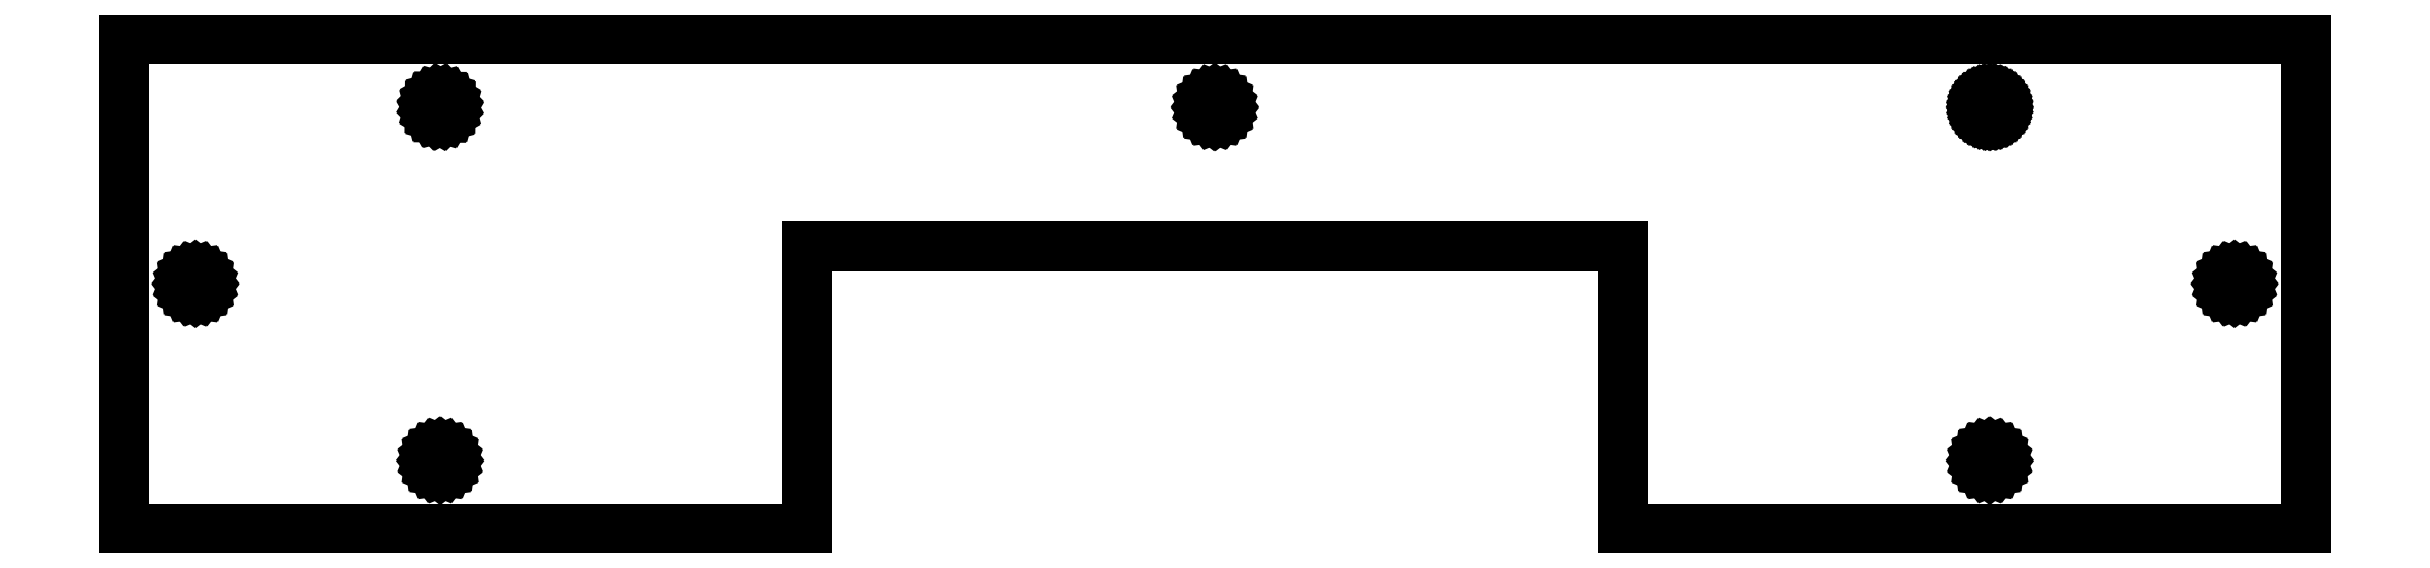
<metadata>
{"format":"dxf","ext":"dxf","renderer":"ezdxf+matplotlib","layout":"modelspace","background":"white","min_lineweight":24,"dpi":150}
</metadata>
<code>
0
SECTION
2
ENTITIES
0
LINE
8
0
10
112.4
20
26
30
0
11
112.5
21
25.89
31
0
0
LINE
8
0
10
112.5
20
26.4
30
0
11
112.5
21
26.29
31
0
0
LINE
8
0
10
112.7
20
26.78
30
0
11
112.6
21
26.67
31
0
0
LINE
8
0
10
160.5
20
36
30
0
11
-160.5
21
36
31
0
0
LINE
8
0
10
-160.5
20
36
30
0
11
-160.5
21
-36
31
0
0
LINE
8
0
10
-149.6
20
-1.497
30
0
11
-149.2
21
-1.342
31
0
0
LINE
8
0
10
-150
20
-1.55
30
0
11
-149.6
21
-1.497
31
0
0
LINE
8
0
10
-150.4
20
-1.497
30
0
11
-150
21
-1.55
31
0
0
LINE
8
0
10
-150.8
20
-1.342
30
0
11
-150.4
21
-1.497
31
0
0
LINE
8
0
10
-151.1
20
-1.096
30
0
11
-150.8
21
-1.342
31
0
0
LINE
8
0
10
-149.2
20
1.342
30
0
11
-149.6
21
1.497
31
0
0
LINE
8
0
10
-151.3
20
-0.775
30
0
11
-151.1
21
-1.096
31
0
0
LINE
8
0
10
-151.5
20
-0.4012
30
0
11
-151.3
21
-0.775
31
0
0
LINE
8
0
10
-151.6
20
-2.527e-12
30
0
11
-151.5
21
-0.4012
31
0
0
LINE
8
0
10
-151.5
20
0.4012
30
0
11
-151.6
21
-2.527e-12
31
0
0
LINE
8
0
10
-151.3
20
0.775
30
0
11
-151.5
21
0.4012
31
0
0
LINE
8
0
10
-151.1
20
1.096
30
0
11
-151.3
21
0.775
31
0
0
LINE
8
0
10
-150.8
20
1.342
30
0
11
-151.1
21
1.096
31
0
0
LINE
8
0
10
-150.4
20
1.497
30
0
11
-150.8
21
1.342
31
0
0
LINE
8
0
10
-150
20
1.55
30
0
11
-150.4
21
1.497
31
0
0
LINE
8
0
10
-149.6
20
1.497
30
0
11
-150
21
1.55
31
0
0
LINE
8
0
10
-112.9
20
-24.9
30
0
11
-113.2
21
-24.66
31
0
0
LINE
8
0
10
-148.9
20
1.096
30
0
11
-149.2
21
1.342
31
0
0
LINE
8
0
10
-148.7
20
0.775
30
0
11
-148.9
21
1.096
31
0
0
LINE
8
0
10
-148.5
20
0.4012
30
0
11
-148.7
21
0.775
31
0
0
LINE
8
0
10
-148.5
20
-2.797e-12
30
0
11
-148.5
21
0.4012
31
0
0
LINE
8
0
10
-148.5
20
-0.4012
30
0
11
-148.5
21
-2.797e-12
31
0
0
LINE
8
0
10
-148.7
20
-0.775
30
0
11
-148.5
21
-0.4012
31
0
0
LINE
8
0
10
-148.9
20
-1.096
30
0
11
-148.7
21
-0.775
31
0
0
LINE
8
0
10
-149.2
20
-1.342
30
0
11
-148.9
21
-1.096
31
0
0
LINE
8
0
10
-115.1
20
-24.9
30
0
11
-115.3
21
-25.23
31
0
0
LINE
8
0
10
-114.8
20
-24.66
30
0
11
-115.1
21
-24.9
31
0
0
LINE
8
0
10
-114.4
20
-24.5
30
0
11
-114.8
21
-24.66
31
0
0
LINE
8
0
10
-114
20
-24.45
30
0
11
-114.4
21
-24.5
31
0
0
LINE
8
0
10
-113.6
20
-24.5
30
0
11
-114
21
-24.45
31
0
0
LINE
8
0
10
-113.2
20
-24.66
30
0
11
-113.6
21
-24.5
31
0
0
LINE
8
0
10
-112.6
20
26.58
30
0
11
-112.8
21
26.93
31
0
0
LINE
8
0
10
-112.5
20
26.19
30
0
11
-112.6
21
26.58
31
0
0
LINE
8
0
10
-112.7
20
-25.23
30
0
11
-112.9
21
-24.9
31
0
0
LINE
8
0
10
-112.5
20
-25.6
30
0
11
-112.7
21
-25.23
31
0
0
LINE
8
0
10
-112.5
20
-26
30
0
11
-112.5
21
-25.6
31
0
0
LINE
8
0
10
-112.5
20
-26.4
30
0
11
-112.5
21
-26
31
0
0
LINE
8
0
10
115.3
20
25.23
30
0
11
115.4
21
25.33
31
0
0
LINE
8
0
10
115.1
20
24.9
30
0
11
115.2
21
24.99
31
0
0
LINE
8
0
10
114.8
20
24.66
30
0
11
114.9
21
24.72
31
0
0
LINE
8
0
10
114.4
20
24.5
30
0
11
114.5
21
24.54
31
0
0
LINE
8
0
10
113.6
20
24.5
30
0
11
113.7
21
24.49
31
0
0
LINE
8
0
10
113.2
20
24.66
30
0
11
113.3
21
24.62
31
0
0
LINE
8
0
10
112.9
20
24.9
30
0
11
113
21
24.84
31
0
0
LINE
8
0
10
112.7
20
25.23
30
0
11
112.7
21
25.14
31
0
0
LINE
8
0
10
112.5
20
25.6
30
0
11
112.5
21
25.5
31
0
0
LINE
8
0
10
112.5
20
26.19
30
0
11
112.5
21
26.09
31
0
0
LINE
8
0
10
112.5
20
26.09
30
0
11
112.4
21
26
31
0
0
LINE
8
0
10
112.6
20
26.67
30
0
11
112.6
21
26.58
31
0
0
LINE
8
0
10
112.6
20
26.58
30
0
11
112.5
21
26.49
31
0
0
LINE
8
0
10
112.5
20
26.49
30
0
11
112.5
21
26.4
31
0
0
LINE
8
0
10
149.2
20
1.342
30
0
11
148.9
21
1.096
31
0
0
LINE
8
0
10
150.8
20
1.342
30
0
11
150.4
21
1.497
31
0
0
LINE
8
0
10
148.5
20
0.4012
30
0
11
148.5
21
2.076e-12
31
0
0
LINE
8
0
10
113.6
20
-27.5
30
0
11
114
21
-27.55
31
0
0
LINE
8
0
10
113.2
20
-27.34
30
0
11
113.6
21
-27.5
31
0
0
LINE
8
0
10
112.9
20
-27.1
30
0
11
113.2
21
-27.34
31
0
0
LINE
8
0
10
112.5
20
-26.4
30
0
11
112.7
21
-26.77
31
0
0
LINE
8
0
10
112.7
20
-25.22
30
0
11
112.5
21
-25.6
31
0
0
LINE
8
0
10
112.9
20
-24.9
30
0
11
112.7
21
-25.22
31
0
0
LINE
8
0
10
113.2
20
-24.66
30
0
11
112.9
21
-24.9
31
0
0
LINE
8
0
10
113.6
20
-24.5
30
0
11
113.2
21
-24.66
31
0
0
LINE
8
0
10
114
20
-24.45
30
0
11
113.6
21
-24.5
31
0
0
LINE
8
0
10
114.4
20
-24.5
30
0
11
114
21
-24.45
31
0
0
LINE
8
0
10
114.8
20
-24.66
30
0
11
114.4
21
-24.5
31
0
0
LINE
8
0
10
115.3
20
-25.22
30
0
11
115.1
21
-24.9
31
0
0
LINE
8
0
10
115.5
20
-25.6
30
0
11
115.3
21
-25.22
31
0
0
LINE
8
0
10
115.5
20
-26
30
0
11
115.5
21
-25.6
31
0
0
LINE
8
0
10
115.5
20
-26.4
30
0
11
115.5
21
-26
31
0
0
LINE
8
0
10
115.3
20
-26.77
30
0
11
115.5
21
-26.4
31
0
0
LINE
8
0
10
115.1
20
-27.1
30
0
11
115.3
21
-26.77
31
0
0
LINE
8
0
10
1.325
20
25.22
30
0
11
1.079
21
24.9
31
0
0
LINE
8
0
10
-1.359
20
25.22
30
0
11
-1.514
21
25.6
31
0
0
LINE
8
0
10
-1.514
20
25.6
30
0
11
-1.567
21
26
31
0
0
LINE
8
0
10
-1.567
20
26
30
0
11
-1.514
21
26.4
31
0
0
LINE
8
0
10
-1.514
20
26.4
30
0
11
-1.359
21
26.77
31
0
0
LINE
8
0
10
-1.359
20
26.77
30
0
11
-1.113
21
27.1
31
0
0
LINE
8
0
10
-1.113
20
27.1
30
0
11
-0.7921
21
27.34
31
0
0
LINE
8
0
10
-0.7921
20
27.34
30
0
11
-0.4183
21
27.5
31
0
0
LINE
8
0
10
-0.4183
20
27.5
30
0
11
-0.01708
21
27.55
31
0
0
LINE
8
0
10
-0.01708
20
27.55
30
0
11
0.3841
21
27.5
31
0
0
LINE
8
0
10
0.3841
20
27.5
30
0
11
0.7579
21
27.34
31
0
0
LINE
8
0
10
0.7579
20
27.34
30
0
11
1.079
21
27.1
31
0
0
LINE
8
0
10
1.079
20
27.1
30
0
11
1.325
21
26.77
31
0
0
LINE
8
0
10
1.325
20
26.77
30
0
11
1.48
21
26.4
31
0
0
LINE
8
0
10
1.48
20
26.4
30
0
11
1.533
21
26
31
0
0
LINE
8
0
10
1.533
20
26
30
0
11
1.48
21
25.6
31
0
0
LINE
8
0
10
1.48
20
25.6
30
0
11
1.325
21
25.22
31
0
0
LINE
8
0
10
-60
20
-36
30
0
11
-160.5
21
-36
31
0
0
LINE
8
0
10
-60
20
-36
30
0
11
-60
21
5.5
31
0
0
LINE
8
0
10
-60
20
5.5
30
0
11
60
21
5.5
31
0
0
LINE
8
0
10
60
20
5.5
30
0
11
60
21
-36
31
0
0
LINE
8
0
10
160.5
20
-36
30
0
11
60
21
-36
31
0
0
LINE
8
0
10
160.5
20
36
30
0
11
160.5
21
-36
31
0
0
LINE
8
0
10
-112.7
20
-26.78
30
0
11
-112.5
21
-26.4
31
0
0
LINE
8
0
10
-112.9
20
-27.1
30
0
11
-112.7
21
-26.78
31
0
0
LINE
8
0
10
-113.2
20
-27.34
30
0
11
-112.9
21
-27.1
31
0
0
LINE
8
0
10
-113.6
20
-27.5
30
0
11
-113.2
21
-27.34
31
0
0
LINE
8
0
10
-114
20
-27.55
30
0
11
-113.6
21
-27.5
31
0
0
LINE
8
0
10
-114.4
20
-27.5
30
0
11
-114
21
-27.55
31
0
0
LINE
8
0
10
-114.8
20
-27.34
30
0
11
-114.4
21
-27.5
31
0
0
LINE
8
0
10
-115.1
20
-27.1
30
0
11
-114.8
21
-27.34
31
0
0
LINE
8
0
10
-115.3
20
-26.78
30
0
11
-115.1
21
-27.1
31
0
0
LINE
8
0
10
-115.5
20
-26.4
30
0
11
-115.3
21
-26.78
31
0
0
LINE
8
0
10
-115.5
20
-26
30
0
11
-115.5
21
-26.4
31
0
0
LINE
8
0
10
-115.5
20
-25.6
30
0
11
-115.5
21
-26
31
0
0
LINE
8
0
10
-115.3
20
-25.23
30
0
11
-115.5
21
-25.6
31
0
0
LINE
8
0
10
-114.2
20
27.54
30
0
11
-114.6
21
27.44
31
0
0
LINE
8
0
10
-113.8
20
27.53
30
0
11
-114.2
21
27.54
31
0
0
LINE
8
0
10
-113.4
20
27.43
30
0
11
-113.8
21
27.53
31
0
0
LINE
8
0
10
-113
20
27.22
30
0
11
-113.4
21
27.43
31
0
0
LINE
8
0
10
-112.8
20
26.93
30
0
11
-113
21
27.22
31
0
0
LINE
8
0
10
-112.5
20
25.78
30
0
11
-112.5
21
26.19
31
0
0
LINE
8
0
10
-112.6
20
25.39
30
0
11
-112.5
21
25.78
31
0
0
LINE
8
0
10
-112.8
20
25.04
30
0
11
-112.6
21
25.39
31
0
0
LINE
8
0
10
-113.1
20
24.76
30
0
11
-112.8
21
25.04
31
0
0
LINE
8
0
10
-113.4
20
24.56
30
0
11
-113.1
21
24.76
31
0
0
LINE
8
0
10
-113.8
20
24.46
30
0
11
-113.4
21
24.56
31
0
0
LINE
8
0
10
-114.2
20
24.47
30
0
11
-113.8
21
24.46
31
0
0
LINE
8
0
10
-114.6
20
24.57
30
0
11
-114.2
21
24.47
31
0
0
LINE
8
0
10
-115
20
24.78
30
0
11
-114.6
21
24.57
31
0
0
LINE
8
0
10
-115.2
20
25.07
30
0
11
-115
21
24.78
31
0
0
LINE
8
0
10
-115.4
20
25.42
30
0
11
-115.2
21
25.07
31
0
0
LINE
8
0
10
-115.5
20
25.81
30
0
11
-115.4
21
25.42
31
0
0
LINE
8
0
10
-115.5
20
26.22
30
0
11
-115.5
21
25.81
31
0
0
LINE
8
0
10
-115.4
20
26.61
30
0
11
-115.5
21
26.22
31
0
0
LINE
8
0
10
-115.2
20
26.96
30
0
11
-115.4
21
26.61
31
0
0
LINE
8
0
10
-114.9
20
27.24
30
0
11
-115.2
21
26.96
31
0
0
LINE
8
0
10
-114.6
20
27.44
30
0
11
-114.9
21
27.24
31
0
0
LINE
8
0
10
112.9
20
27.1
30
0
11
112.8
21
27.01
31
0
0
LINE
8
0
10
113
20
27.15
30
0
11
112.9
21
27.1
31
0
0
LINE
8
0
10
113
20
27.22
30
0
11
113
21
27.15
31
0
0
LINE
8
0
10
113.1
20
27.28
30
0
11
113
21
27.22
31
0
0
LINE
8
0
10
113.2
20
27.34
30
0
11
113.1
21
27.28
31
0
0
LINE
8
0
10
113.3
20
27.38
30
0
11
113.2
21
27.34
31
0
0
LINE
8
0
10
113.4
20
27.43
30
0
11
113.3
21
27.38
31
0
0
LINE
8
0
10
113.5
20
27.46
30
0
11
113.4
21
27.43
31
0
0
LINE
8
0
10
113.6
20
27.5
30
0
11
113.5
21
27.46
31
0
0
LINE
8
0
10
113.7
20
27.51
30
0
11
113.6
21
27.5
31
0
0
LINE
8
0
10
113.8
20
27.53
30
0
11
113.7
21
27.51
31
0
0
LINE
8
0
10
113.9
20
27.54
30
0
11
113.8
21
27.53
31
0
0
LINE
8
0
10
114
20
27.55
30
0
11
113.9
21
27.54
31
0
0
LINE
8
0
10
114.1
20
27.54
30
0
11
114
21
27.55
31
0
0
LINE
8
0
10
114.2
20
27.54
30
0
11
114.1
21
27.54
31
0
0
LINE
8
0
10
114.3
20
27.51
30
0
11
114.2
21
27.54
31
0
0
LINE
8
0
10
114.4
20
27.5
30
0
11
114.3
21
27.51
31
0
0
LINE
8
0
10
114.5
20
27.46
30
0
11
114.4
21
27.5
31
0
0
LINE
8
0
10
114.6
20
27.44
30
0
11
114.5
21
27.46
31
0
0
LINE
8
0
10
114.7
20
27.38
30
0
11
114.6
21
27.44
31
0
0
LINE
8
0
10
114.8
20
27.34
30
0
11
114.7
21
27.38
31
0
0
LINE
8
0
10
114.8
20
27.29
30
0
11
114.8
21
27.34
31
0
0
LINE
8
0
10
114.9
20
27.24
30
0
11
114.8
21
27.29
31
0
0
LINE
8
0
10
115
20
27.16
30
0
11
114.9
21
27.24
31
0
0
LINE
8
0
10
115.1
20
27.1
30
0
11
115
21
27.16
31
0
0
LINE
8
0
10
115.2
20
27.02
30
0
11
115.1
21
27.1
31
0
0
LINE
8
0
10
115.2
20
26.96
30
0
11
115.2
21
27.02
31
0
0
LINE
8
0
10
115.3
20
26.86
30
0
11
115.2
21
26.96
31
0
0
LINE
8
0
10
115.3
20
26.78
30
0
11
115.3
21
26.86
31
0
0
LINE
8
0
10
115.4
20
26.69
30
0
11
115.3
21
26.78
31
0
0
LINE
8
0
10
115.4
20
26.61
30
0
11
115.4
21
26.69
31
0
0
LINE
8
0
10
115.5
20
26.5
30
0
11
115.4
21
26.61
31
0
0
LINE
8
0
10
115.5
20
26.4
30
0
11
115.5
21
26.5
31
0
0
LINE
8
0
10
115.5
20
26.31
30
0
11
115.5
21
26.4
31
0
0
LINE
8
0
10
115.5
20
26.22
30
0
11
115.5
21
26.31
31
0
0
LINE
8
0
10
115.5
20
26.11
30
0
11
115.5
21
26.22
31
0
0
LINE
8
0
10
115.5
20
26.11
30
0
11
115.5
21
26
31
0
0
LINE
8
0
10
115.5
20
25.91
30
0
11
115.5
21
26
31
0
0
LINE
8
0
10
115.5
20
25.81
30
0
11
115.5
21
25.91
31
0
0
LINE
8
0
10
115.5
20
25.71
30
0
11
115.5
21
25.81
31
0
0
LINE
8
0
10
115.5
20
25.6
30
0
11
115.5
21
25.71
31
0
0
LINE
8
0
10
115.5
20
25.51
30
0
11
115.5
21
25.6
31
0
0
LINE
8
0
10
115.4
20
25.42
30
0
11
115.5
21
25.51
31
0
0
LINE
8
0
10
115.4
20
25.33
30
0
11
115.4
21
25.42
31
0
0
LINE
8
0
10
115.3
20
25.15
30
0
11
115.3
21
25.23
31
0
0
LINE
8
0
10
115.2
20
25.07
30
0
11
115.3
21
25.15
31
0
0
LINE
8
0
10
115.2
20
24.99
30
0
11
115.2
21
25.07
31
0
0
LINE
8
0
10
115
20
24.85
30
0
11
115.1
21
24.9
31
0
0
LINE
8
0
10
115
20
24.78
30
0
11
115
21
24.85
31
0
0
LINE
8
0
10
114.9
20
24.72
30
0
11
115
21
24.78
31
0
0
LINE
8
0
10
114.7
20
24.62
30
0
11
114.8
21
24.66
31
0
0
LINE
8
0
10
114.6
20
24.57
30
0
11
114.7
21
24.62
31
0
0
LINE
8
0
10
114.5
20
24.54
30
0
11
114.6
21
24.57
31
0
0
LINE
8
0
10
114.3
20
24.49
30
0
11
114.4
21
24.5
31
0
0
LINE
8
0
10
114.2
20
24.47
30
0
11
114.3
21
24.49
31
0
0
LINE
8
0
10
114.1
20
24.46
30
0
11
114.2
21
24.47
31
0
0
LINE
8
0
10
114.1
20
24.46
30
0
11
114
21
24.45
31
0
0
LINE
8
0
10
113.9
20
24.46
30
0
11
114
21
24.45
31
0
0
LINE
8
0
10
113.8
20
24.46
30
0
11
113.9
21
24.46
31
0
0
LINE
8
0
10
113.7
20
24.49
30
0
11
113.8
21
24.46
31
0
0
LINE
8
0
10
113.5
20
24.54
30
0
11
113.6
21
24.5
31
0
0
LINE
8
0
10
113.4
20
24.56
30
0
11
113.5
21
24.54
31
0
0
LINE
8
0
10
113.3
20
24.62
30
0
11
113.4
21
24.56
31
0
0
LINE
8
0
10
113.2
20
24.71
30
0
11
113.2
21
24.66
31
0
0
LINE
8
0
10
113.1
20
24.76
30
0
11
113.2
21
24.71
31
0
0
LINE
8
0
10
113
20
24.84
30
0
11
113.1
21
24.76
31
0
0
LINE
8
0
10
112.8
20
24.98
30
0
11
112.9
21
24.9
31
0
0
LINE
8
0
10
112.8
20
25.04
30
0
11
112.8
21
24.98
31
0
0
LINE
8
0
10
112.7
20
25.14
30
0
11
112.8
21
25.04
31
0
0
LINE
8
0
10
112.6
20
25.31
30
0
11
112.7
21
25.23
31
0
0
LINE
8
0
10
112.6
20
25.39
30
0
11
112.6
21
25.31
31
0
0
LINE
8
0
10
112.5
20
25.5
30
0
11
112.6
21
25.39
31
0
0
LINE
8
0
10
112.5
20
25.69
30
0
11
112.5
21
25.6
31
0
0
LINE
8
0
10
112.5
20
25.78
30
0
11
112.5
21
25.69
31
0
0
LINE
8
0
10
112.5
20
25.89
30
0
11
112.5
21
25.78
31
0
0
LINE
8
0
10
112.5
20
26.29
30
0
11
112.5
21
26.19
31
0
0
LINE
8
0
10
112.7
20
26.85
30
0
11
112.7
21
26.78
31
0
0
LINE
8
0
10
112.8
20
26.93
30
0
11
112.7
21
26.85
31
0
0
LINE
8
0
10
112.8
20
27.01
30
0
11
112.8
21
26.93
31
0
0
LINE
8
0
10
148.5
20
0.4012
30
0
11
148.7
21
0.775
31
0
0
LINE
8
0
10
148.7
20
0.775
30
0
11
148.9
21
1.096
31
0
0
LINE
8
0
10
149.2
20
1.342
30
0
11
149.6
21
1.497
31
0
0
LINE
8
0
10
149.6
20
1.497
30
0
11
150
21
1.55
31
0
0
LINE
8
0
10
150
20
1.55
30
0
11
150.4
21
1.497
31
0
0
LINE
8
0
10
151.1
20
1.096
30
0
11
150.8
21
1.342
31
0
0
LINE
8
0
10
151.3
20
0.775
30
0
11
151.1
21
1.096
31
0
0
LINE
8
0
10
151.5
20
0.4012
30
0
11
151.3
21
0.775
31
0
0
LINE
8
0
10
151.5
20
2.256e-12
30
0
11
151.5
21
0.4012
31
0
0
LINE
8
0
10
151.5
20
-0.4012
30
0
11
151.5
21
2.256e-12
31
0
0
LINE
8
0
10
151.3
20
-0.775
30
0
11
151.5
21
-0.4012
31
0
0
LINE
8
0
10
151.1
20
-1.096
30
0
11
151.3
21
-0.775
31
0
0
LINE
8
0
10
150.8
20
-1.342
30
0
11
151.1
21
-1.096
31
0
0
LINE
8
0
10
150.4
20
-1.497
30
0
11
150.8
21
-1.342
31
0
0
LINE
8
0
10
150
20
-1.55
30
0
11
150.4
21
-1.497
31
0
0
LINE
8
0
10
149.6
20
-1.497
30
0
11
150
21
-1.55
31
0
0
LINE
8
0
10
149.2
20
-1.342
30
0
11
149.6
21
-1.497
31
0
0
LINE
8
0
10
148.9
20
-1.096
30
0
11
149.2
21
-1.342
31
0
0
LINE
8
0
10
148.7
20
-0.775
30
0
11
148.9
21
-1.096
31
0
0
LINE
8
0
10
148.5
20
-0.4012
30
0
11
148.7
21
-0.775
31
0
0
LINE
8
0
10
148.5
20
2.076e-12
30
0
11
148.5
21
-0.4012
31
0
0
LINE
8
0
10
114.4
20
-27.5
30
0
11
114
21
-27.55
31
0
0
LINE
8
0
10
112.9
20
-27.1
30
0
11
112.7
21
-26.77
31
0
0
LINE
8
0
10
112.5
20
-26.4
30
0
11
112.5
21
-26
31
0
0
LINE
8
0
10
112.5
20
-26
30
0
11
112.5
21
-25.6
31
0
0
LINE
8
0
10
114.8
20
-24.66
30
0
11
115.1
21
-24.9
31
0
0
LINE
8
0
10
115.1
20
-27.1
30
0
11
114.8
21
-27.34
31
0
0
LINE
8
0
10
114.8
20
-27.34
30
0
11
114.4
21
-27.5
31
0
0
LINE
8
0
10
1.079
20
24.9
30
0
11
0.7579
21
24.66
31
0
0
LINE
8
0
10
0.7579
20
24.66
30
0
11
0.3841
21
24.5
31
0
0
LINE
8
0
10
0.3841
20
24.5
30
0
11
-0.01708
21
24.45
31
0
0
LINE
8
0
10
-0.01708
20
24.45
30
0
11
-0.4183
21
24.5
31
0
0
LINE
8
0
10
-0.4183
20
24.5
30
0
11
-0.7921
21
24.66
31
0
0
LINE
8
0
10
-0.7921
20
24.66
30
0
11
-1.113
21
24.9
31
0
0
LINE
8
0
10
-1.113
20
24.9
30
0
11
-1.359
21
25.22
31
0
0
ENDSEC
0
EOF

</code>
